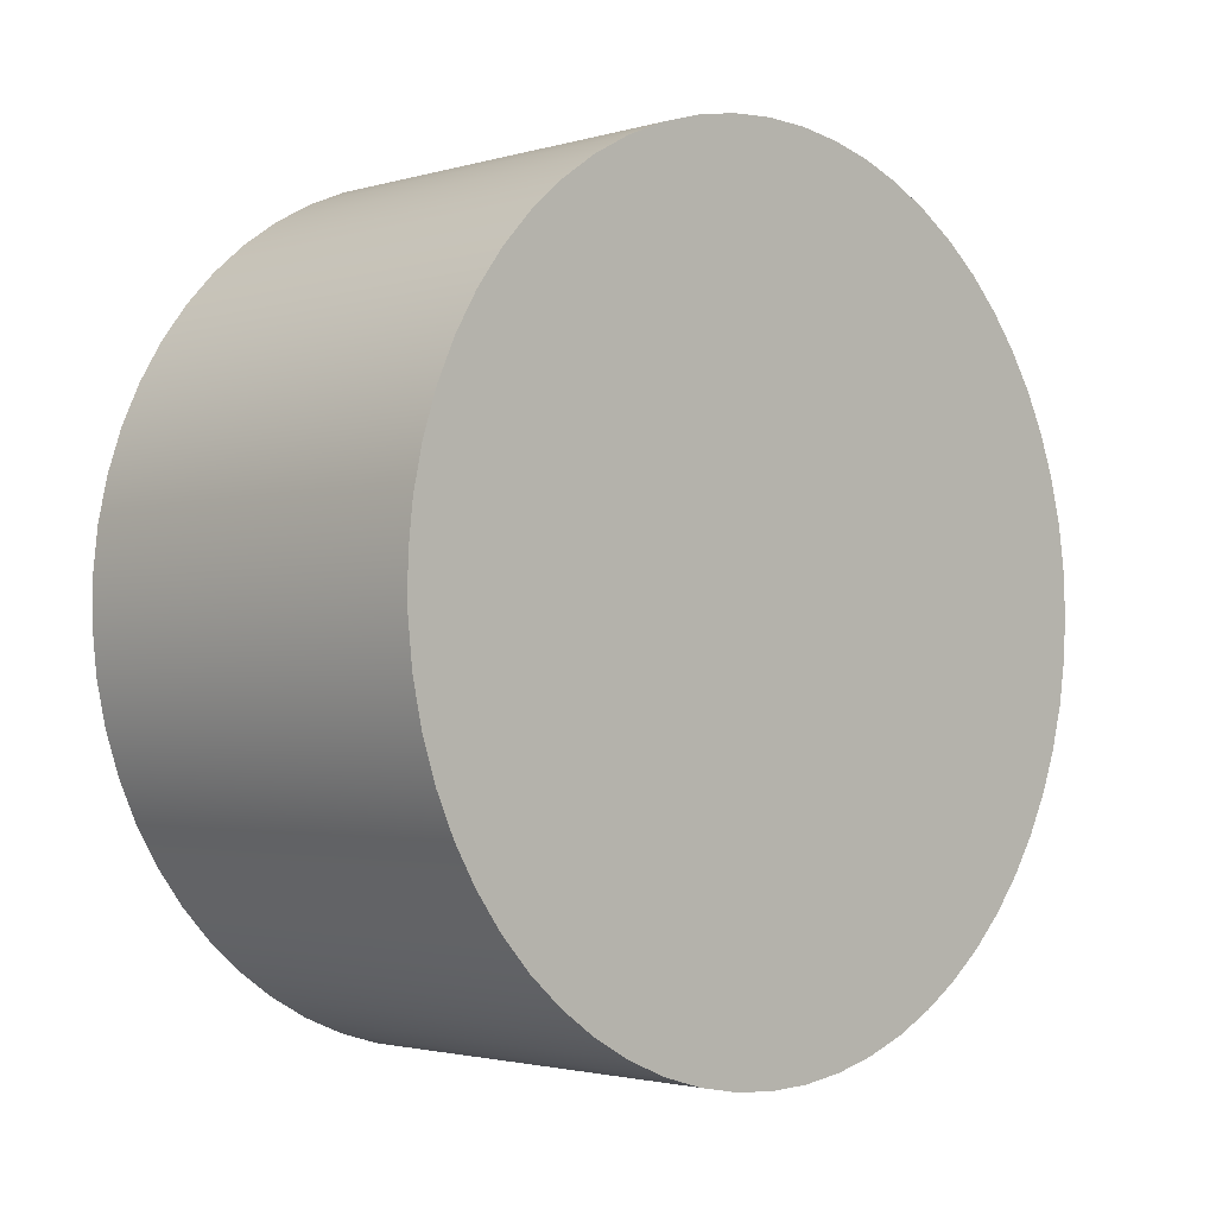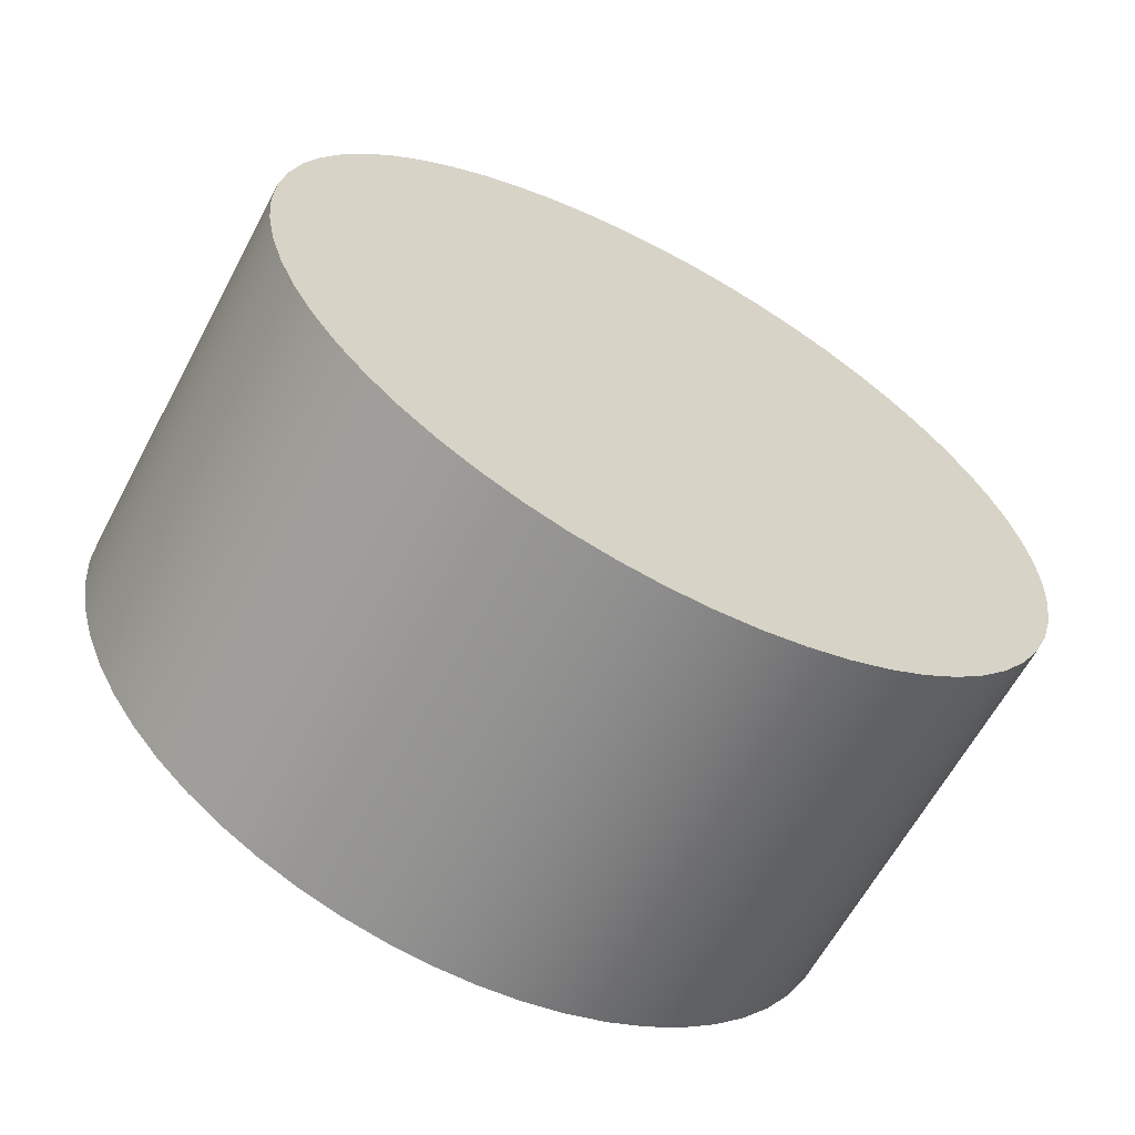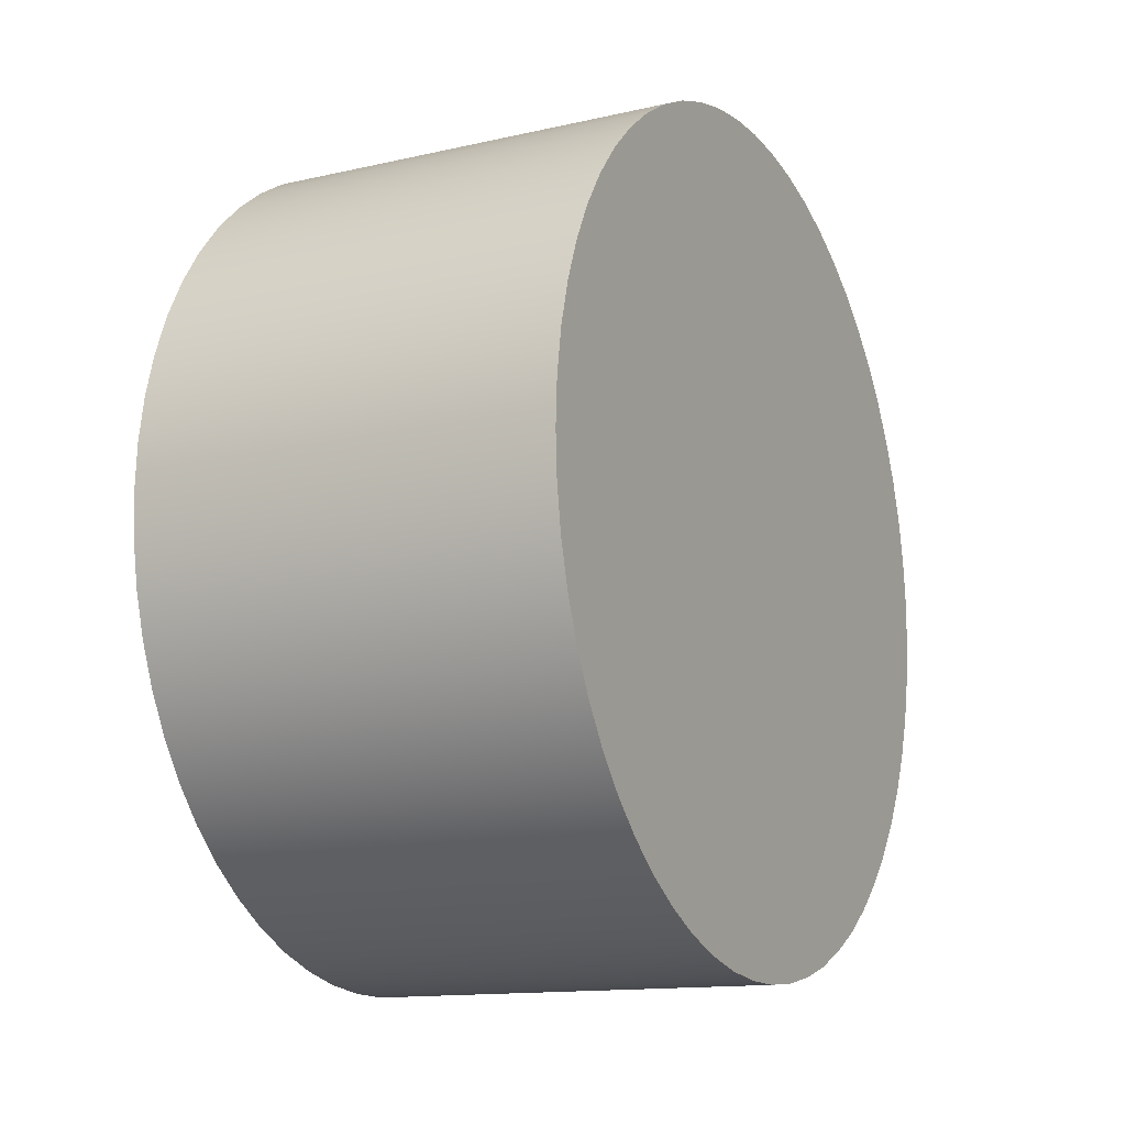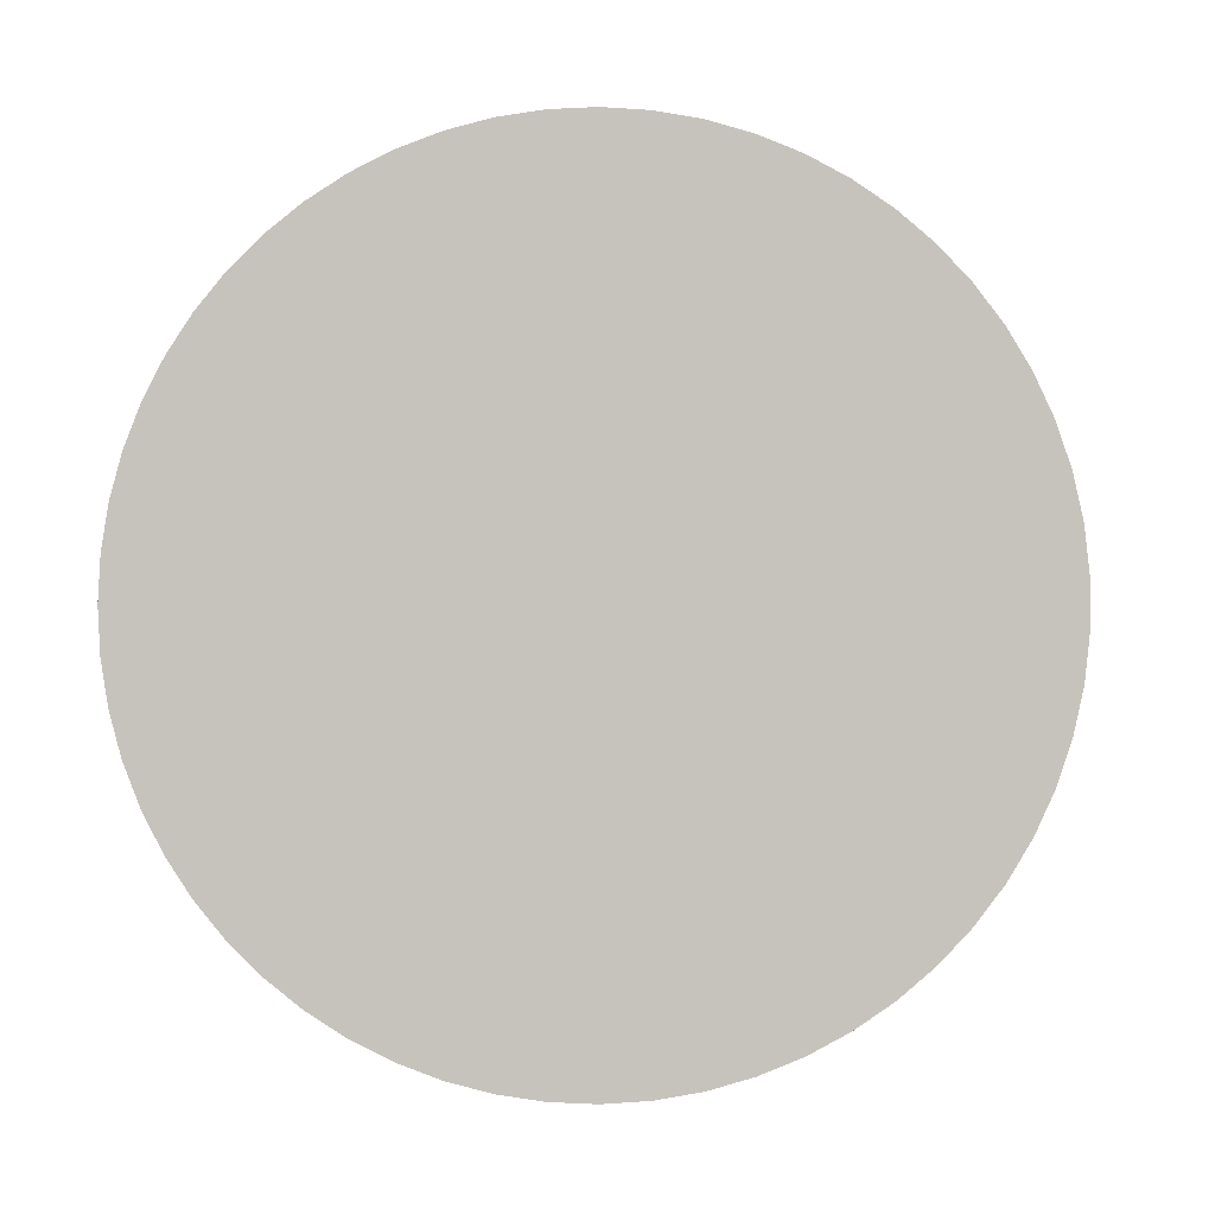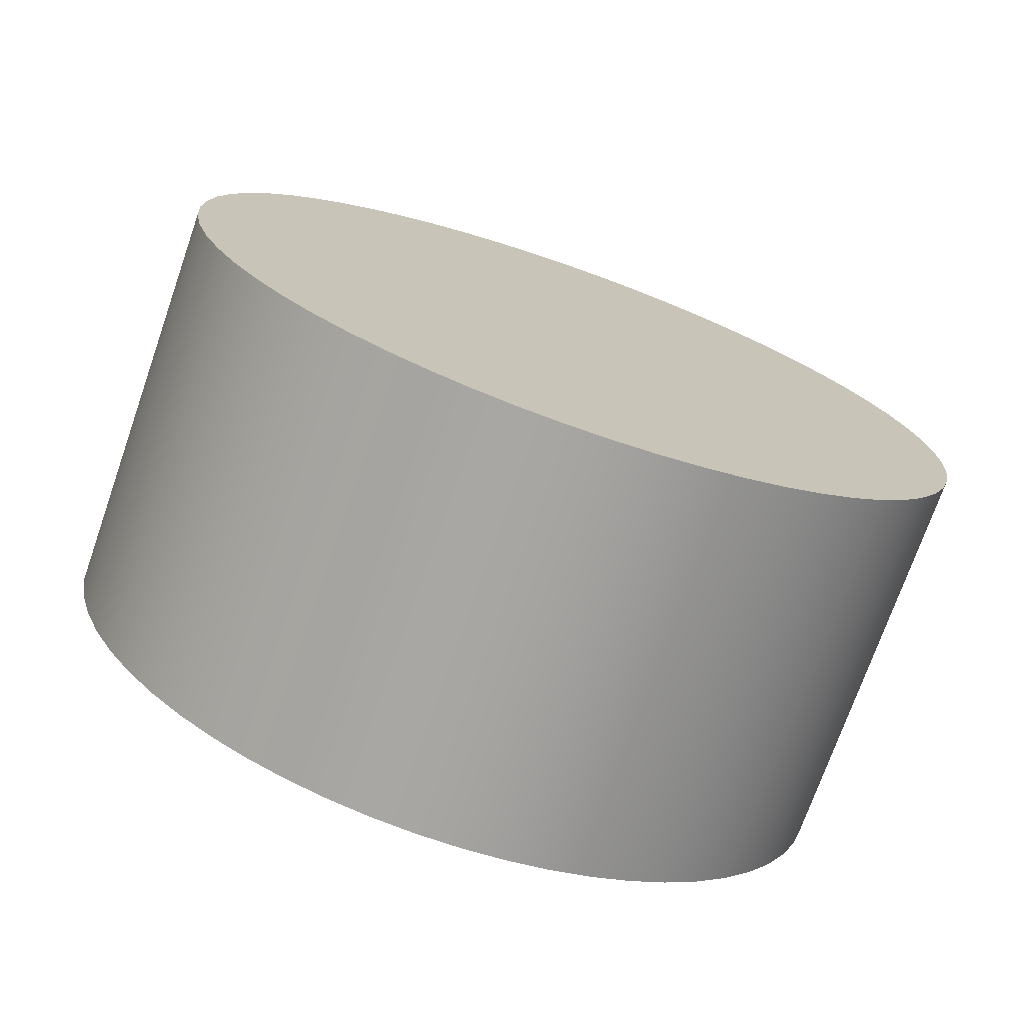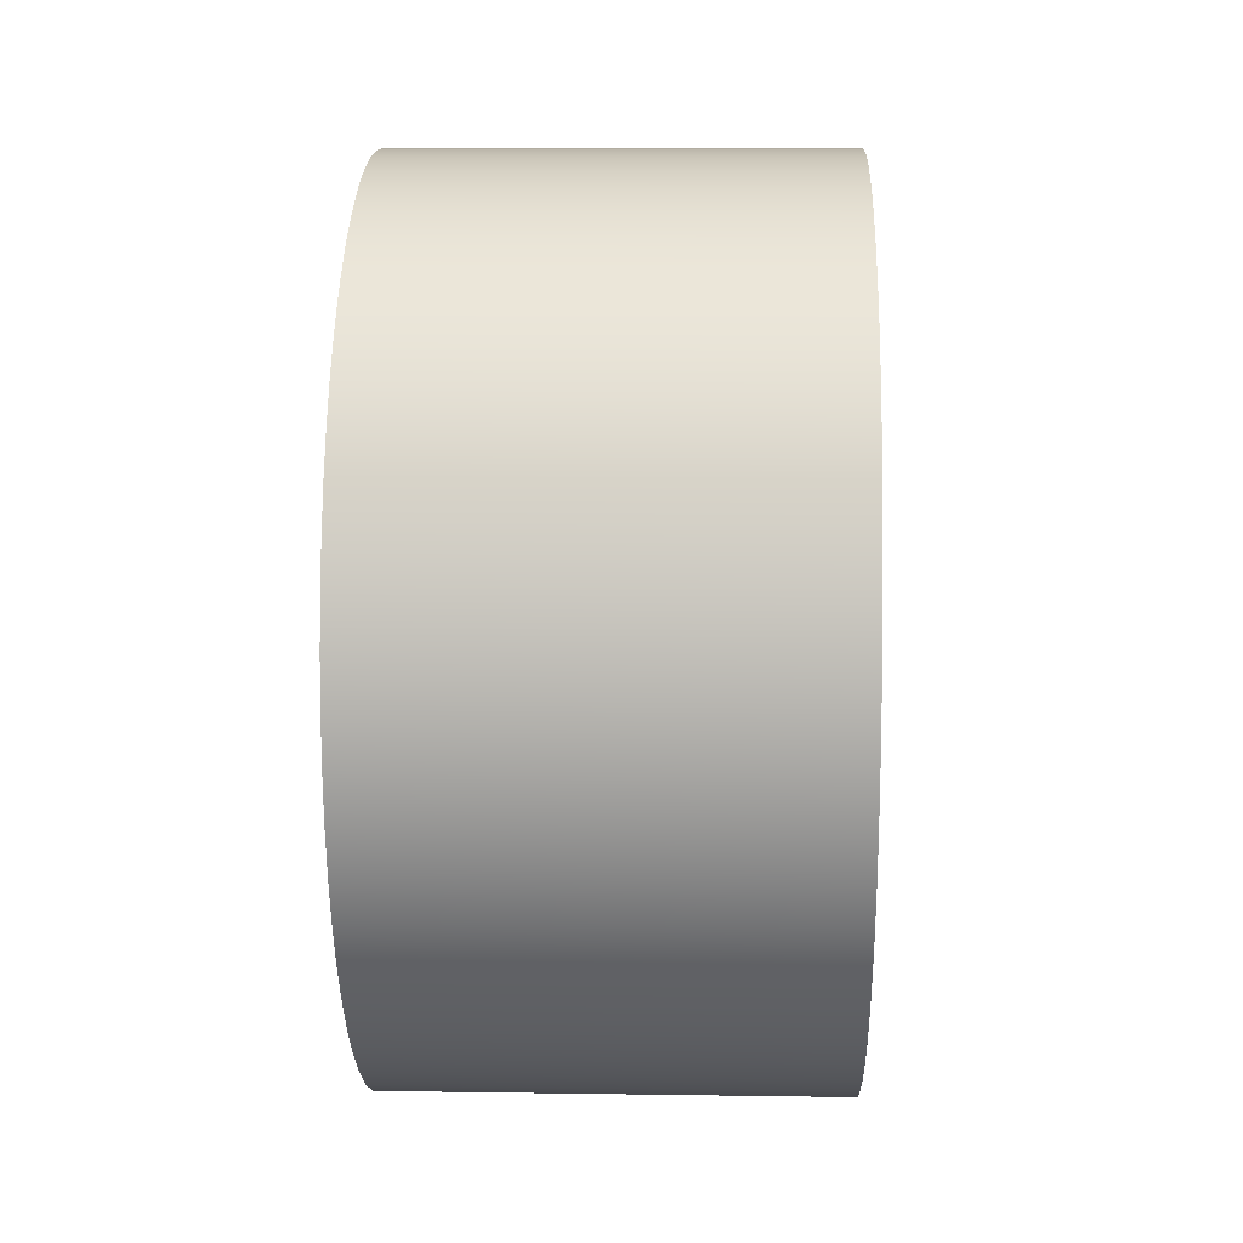
<metadata>
{"format":"obj","ext":"obj","renderer":"f3d","projection":"perspective","resolution":1024,"background":"white","views":[{"elev":-2.3,"azim":-134.7,"up":"+Y"},{"elev":-63.1,"azim":-118.2,"up":"+Z"},{"elev":-13.5,"azim":27.3,"up":"+Y"},{"elev":-0.7,"azim":95.0,"up":"+Y"},{"elev":-73.5,"azim":70.7,"up":"+Z"},{"elev":9.8,"azim":2.2,"up":"+Y"}]}
</metadata>
<code>
v 1 -10 -6.5
v 1 -9.894 -6.506
v 1 -9.789 -6.523
v 1 -9.686 -6.551
v 1 -9.587 -6.589
v 1 -9.492 -6.638
v 1 -9.404 -6.697
v 1 -9.322 -6.765
v 1 -9.247 -6.841
v 1 -9.182 -6.925
v 1 -9.125 -7.015
v 1 -9.079 -7.111
v 1 -9.043 -7.211
v 1 -9.017 -7.315
v 1 -9.003 -7.42
v 1 -9 -7.527
v 1 -9.009 -7.633
v 1 -9.029 -7.737
v 1 -9.059 -7.839
v 1 -9.101 -7.937
v 1 -9.152 -8.03
v 1 -9.213 -8.118
v 1 -9.284 -8.198
v 1 -9.362 -8.27
v 1 -9.447 -8.333
v 1 -9.539 -8.387
v 1 -9.636 -8.431
v 1 -9.737 -8.465
v 1 -9.841 -8.487
v 1 -9.947 -8.499
v 1 -10.05 -8.499
v 1 -10.16 -8.487
v 1 -10.26 -8.465
v 1 -10.36 -8.431
v 1 -10.46 -8.387
v 1 -10.55 -8.333
v 1 -10.64 -8.27
v 1 -10.72 -8.198
v 1 -10.79 -8.118
v 1 -10.85 -8.03
v 1 -10.9 -7.937
v 1 -10.94 -7.839
v 1 -10.97 -7.737
v 1 -10.99 -7.633
v 1 -11 -7.527
v 1 -11 -7.42
v 1 -10.98 -7.315
v 1 -10.96 -7.211
v 1 -10.92 -7.111
v 1 -10.87 -7.015
v 1 -10.82 -6.925
v 1 -10.75 -6.841
v 1 -10.68 -6.765
v 1 -10.6 -6.697
v 1 -10.51 -6.638
v 1 -10.41 -6.589
v 1 -10.31 -6.551
v 1 -10.21 -6.523
v 1 -10.11 -6.506
v 0 -10 -6.5
v 0 -10.11 -6.506
v 0 -10.21 -6.523
v 0 -10.31 -6.551
v 0 -10.41 -6.589
v 0 -10.51 -6.638
v 0 -10.6 -6.697
v 0 -10.68 -6.765
v 0 -10.75 -6.841
v 0 -10.82 -6.925
v 0 -10.87 -7.015
v 0 -10.92 -7.111
v 0 -10.96 -7.211
v 0 -10.98 -7.315
v 0 -11 -7.42
v 0 -11 -7.527
v 0 -10.99 -7.633
v 0 -10.97 -7.737
v 0 -10.94 -7.839
v 0 -10.9 -7.937
v 0 -10.85 -8.03
v 0 -10.79 -8.118
v 0 -10.72 -8.198
v 0 -10.64 -8.27
v 0 -10.55 -8.333
v 0 -10.46 -8.387
v 0 -10.36 -8.431
v 0 -10.26 -8.465
v 0 -10.16 -8.487
v 0 -10.05 -8.499
v 0 -9.947 -8.499
v 0 -9.841 -8.487
v 0 -9.737 -8.465
v 0 -9.636 -8.431
v 0 -9.539 -8.387
v 0 -9.447 -8.333
v 0 -9.362 -8.27
v 0 -9.284 -8.198
v 0 -9.213 -8.118
v 0 -9.152 -8.03
v 0 -9.101 -7.937
v 0 -9.059 -7.839
v 0 -9.029 -7.737
v 0 -9.009 -7.633
v 0 -9 -7.527
v 0 -9.003 -7.42
v 0 -9.017 -7.315
v 0 -9.043 -7.211
v 0 -9.079 -7.111
v 0 -9.125 -7.015
v 0 -9.182 -6.925
v 0 -9.247 -6.841
v 0 -9.322 -6.765
v 0 -9.404 -6.697
v 0 -9.492 -6.638
v 0 -9.587 -6.589
v 0 -9.686 -6.551
v 0 -9.789 -6.523
v 0 -9.894 -6.506
v 0 -10 -6.5
v 1 -10 -6.5
v 1 -10 -6.5
v 1 -10.11 -6.506
v 1 -10.21 -6.523
v 1 -10.31 -6.551
v 1 -10.41 -6.589
v 1 -10.51 -6.638
v 1 -10.6 -6.697
v 1 -10.68 -6.765
v 1 -10.75 -6.841
v 1 -10.82 -6.925
v 1 -10.87 -7.015
v 1 -10.92 -7.111
v 1 -10.96 -7.211
v 1 -10.98 -7.315
v 1 -11 -7.42
v 1 -11 -7.527
v 1 -10.99 -7.633
v 1 -10.97 -7.737
v 1 -10.94 -7.839
v 1 -10.9 -7.937
v 1 -10.85 -8.03
v 1 -10.79 -8.118
v 1 -10.72 -8.198
v 1 -10.64 -8.27
v 1 -10.55 -8.333
v 1 -10.46 -8.387
v 1 -10.36 -8.431
v 1 -10.26 -8.465
v 1 -10.16 -8.487
v 1 -10.05 -8.499
v 1 -9.947 -8.499
v 1 -9.841 -8.487
v 1 -9.737 -8.465
v 1 -9.636 -8.431
v 1 -9.539 -8.387
v 1 -9.447 -8.333
v 1 -9.362 -8.27
v 1 -9.284 -8.198
v 1 -9.213 -8.118
v 1 -9.152 -8.03
v 1 -9.101 -7.937
v 1 -9.059 -7.839
v 1 -9.029 -7.737
v 1 -9.009 -7.633
v 1 -9 -7.527
v 1 -9.003 -7.42
v 1 -9.017 -7.315
v 1 -9.043 -7.211
v 1 -9.079 -7.111
v 1 -9.125 -7.015
v 1 -9.182 -6.925
v 1 -9.247 -6.841
v 1 -9.322 -6.765
v 1 -9.404 -6.697
v 1 -9.492 -6.638
v 1 -9.587 -6.589
v 1 -9.686 -6.551
v 1 -9.789 -6.523
v 1 -9.894 -6.506
v 0 -10 -6.5
v 0 -9.894 -6.506
v 0 -9.789 -6.523
v 0 -9.686 -6.551
v 0 -9.587 -6.589
v 0 -9.492 -6.638
v 0 -9.404 -6.697
v 0 -9.322 -6.765
v 0 -9.247 -6.841
v 0 -9.182 -6.925
v 0 -9.125 -7.015
v 0 -9.079 -7.111
v 0 -9.043 -7.211
v 0 -9.017 -7.315
v 0 -9.003 -7.42
v 0 -9 -7.527
v 0 -9.009 -7.633
v 0 -9.029 -7.737
v 0 -9.059 -7.839
v 0 -9.101 -7.937
v 0 -9.152 -8.03
v 0 -9.213 -8.118
v 0 -9.284 -8.198
v 0 -9.362 -8.27
v 0 -9.447 -8.333
v 0 -9.539 -8.387
v 0 -9.636 -8.431
v 0 -9.737 -8.465
v 0 -9.841 -8.487
v 0 -9.947 -8.499
v 0 -10.05 -8.499
v 0 -10.16 -8.487
v 0 -10.26 -8.465
v 0 -10.36 -8.431
v 0 -10.46 -8.387
v 0 -10.55 -8.333
v 0 -10.64 -8.27
v 0 -10.72 -8.198
v 0 -10.79 -8.118
v 0 -10.85 -8.03
v 0 -10.9 -7.937
v 0 -10.94 -7.839
v 0 -10.97 -7.737
v 0 -10.99 -7.633
v 0 -11 -7.527
v 0 -11 -7.42
v 0 -10.98 -7.315
v 0 -10.96 -7.211
v 0 -10.92 -7.111
v 0 -10.87 -7.015
v 0 -10.82 -6.925
v 0 -10.75 -6.841
v 0 -10.68 -6.765
v 0 -10.6 -6.697
v 0 -10.51 -6.638
v 0 -10.41 -6.589
v 0 -10.31 -6.551
v 0 -10.21 -6.523
v 0 -10.11 -6.506
g 9f687dc2-e2c0-11ea-a6e0-54bf646e7e1f
f 2 118 1
f 1 118 119
f 120 60 59
f 59 60 61
f 59 61 62
f 2 3 118
f 118 3 117
f 117 3 4
f 117 4 116
f 116 4 5
f 116 5 115
f 115 5 6
f 115 6 114
f 114 6 7
f 114 7 113
f 113 7 8
f 113 8 112
f 112 8 9
f 112 9 111
f 111 9 10
f 111 10 110
f 110 10 11
f 110 11 109
f 109 11 12
f 109 12 108
f 108 12 13
f 108 13 107
f 107 13 14
f 107 14 106
f 106 14 15
f 106 15 105
f 105 15 16
f 105 16 104
f 104 16 17
f 104 17 103
f 103 17 18
f 103 18 102
f 102 18 19
f 102 19 101
f 101 19 20
f 101 20 100
f 100 20 21
f 100 21 99
f 99 21 22
f 99 22 98
f 98 22 23
f 98 23 97
f 97 23 24
f 97 24 96
f 96 24 25
f 96 25 95
f 95 25 26
f 95 26 94
f 94 26 27
f 94 27 93
f 93 27 28
f 93 28 92
f 92 28 29
f 92 29 91
f 91 29 30
f 91 30 90
f 90 30 31
f 90 31 89
f 89 31 32
f 89 32 88
f 88 32 33
f 88 33 87
f 87 33 34
f 87 34 86
f 86 34 35
f 86 35 85
f 85 35 36
f 85 36 84
f 84 36 37
f 84 37 83
f 83 37 38
f 83 38 82
f 82 38 39
f 82 39 81
f 81 39 40
f 81 40 80
f 80 40 41
f 80 41 79
f 79 41 42
f 79 42 78
f 78 42 43
f 78 43 77
f 77 43 44
f 77 44 76
f 76 44 45
f 76 45 75
f 75 45 46
f 75 46 74
f 74 46 47
f 74 47 73
f 73 47 48
f 73 48 72
f 72 48 49
f 72 49 71
f 71 49 50
f 71 50 70
f 70 50 51
f 70 51 69
f 69 51 52
f 69 52 68
f 68 52 53
f 68 53 67
f 67 53 54
f 67 54 66
f 66 54 55
f 66 55 65
f 65 55 56
f 65 56 64
f 64 56 57
f 64 57 63
f 63 57 58
f 63 58 62
f 62 58 59
g 9f6aeee6-e2c0-11ea-b7b6-54bf646e7e1f
f 122 150 121
f 121 150 151
f 121 151 179
f 179 151 152
f 179 152 178
f 178 152 153
f 178 153 177
f 177 153 154
f 177 154 176
f 176 154 155
f 176 155 175
f 175 155 156
f 175 156 174
f 174 156 157
f 174 157 173
f 173 157 158
f 173 158 172
f 172 158 159
f 172 159 171
f 171 159 160
f 171 160 170
f 170 160 161
f 170 161 169
f 169 161 162
f 169 162 168
f 168 162 163
f 168 163 167
f 167 163 164
f 167 164 166
f 166 164 165
f 150 122 149
f 149 122 123
f 149 123 148
f 148 123 124
f 148 124 147
f 147 124 125
f 147 125 146
f 146 125 126
f 146 126 145
f 145 126 127
f 145 127 144
f 144 127 128
f 144 128 143
f 143 128 129
f 143 129 142
f 142 129 130
f 142 130 141
f 141 130 131
f 141 131 140
f 140 131 132
f 140 132 139
f 139 132 133
f 139 133 138
f 138 133 134
f 138 134 137
f 137 134 135
f 137 135 136
g 9f6d38f6-e2c0-11ea-b239-54bf646e7e1f
f 181 209 180
f 180 209 210
f 180 210 238
f 238 210 211
f 238 211 237
f 237 211 212
f 237 212 236
f 236 212 213
f 236 213 235
f 235 213 214
f 235 214 234
f 234 214 215
f 234 215 233
f 233 215 216
f 233 216 232
f 232 216 217
f 232 217 231
f 231 217 218
f 231 218 230
f 230 218 219
f 230 219 229
f 229 219 220
f 229 220 228
f 228 220 221
f 228 221 227
f 227 221 222
f 227 222 226
f 226 222 223
f 226 223 225
f 225 223 224
f 209 181 208
f 208 181 182
f 208 182 207
f 207 182 183
f 207 183 206
f 206 183 184
f 206 184 205
f 205 184 185
f 205 185 204
f 204 185 186
f 204 186 203
f 203 186 187
f 203 187 202
f 202 187 188
f 202 188 201
f 201 188 189
f 201 189 200
f 200 189 190
f 200 190 199
f 199 190 191
f 199 191 198
f 198 191 192
f 198 192 197
f 197 192 193
f 197 193 196
f 196 193 194
f 196 194 195

</code>
